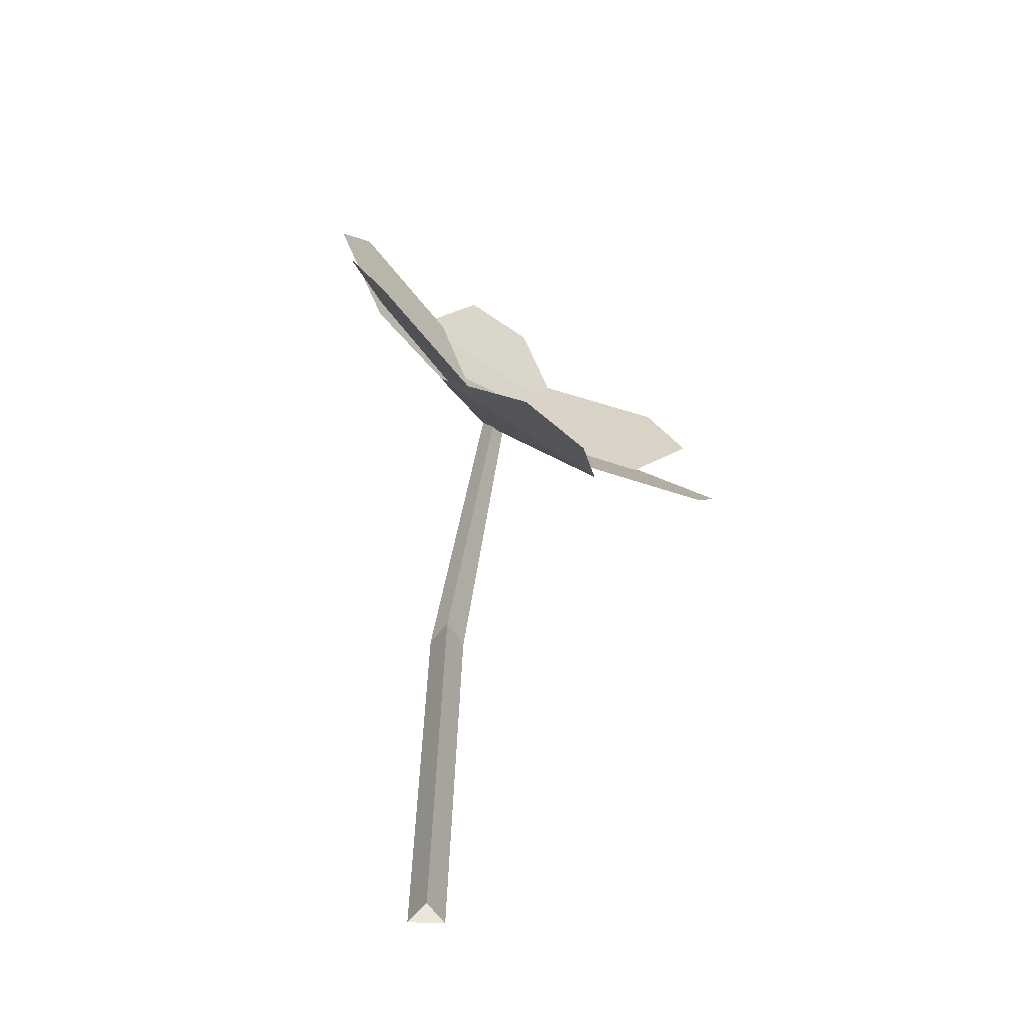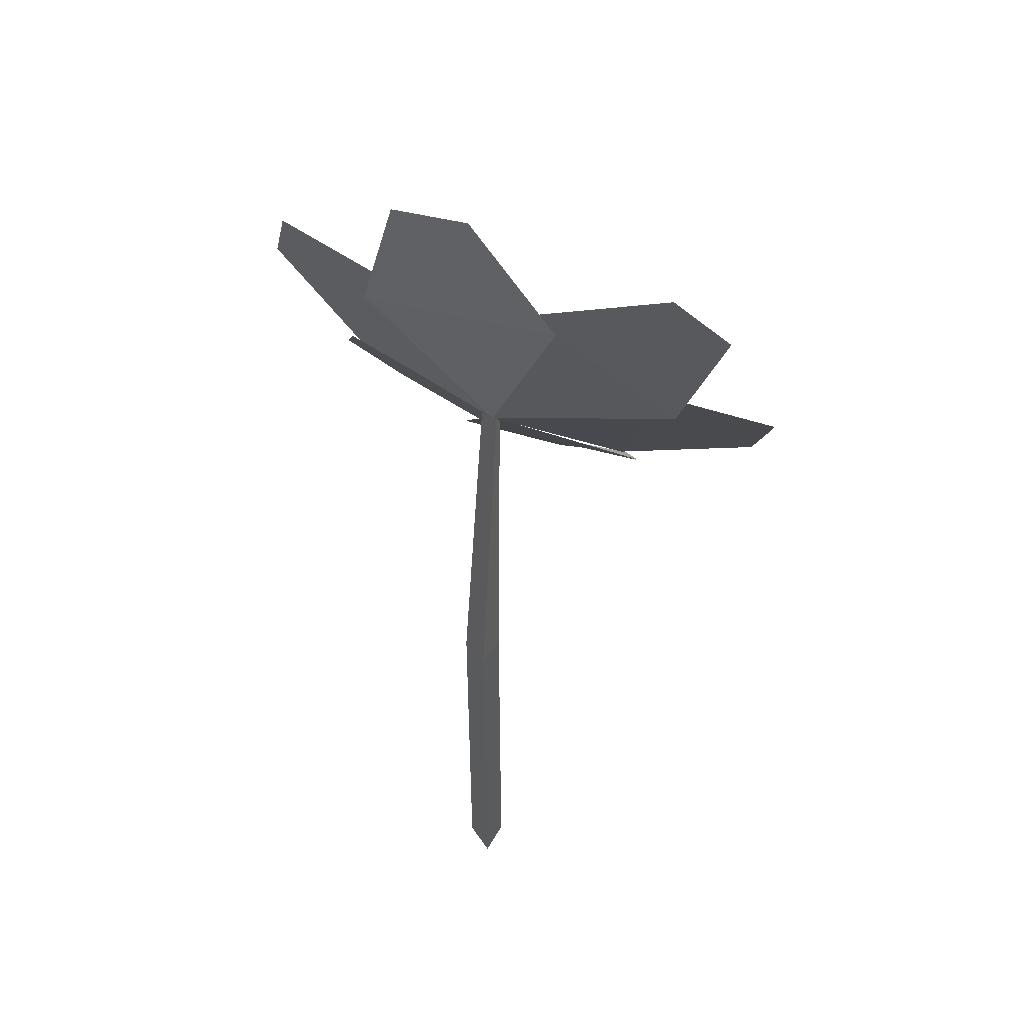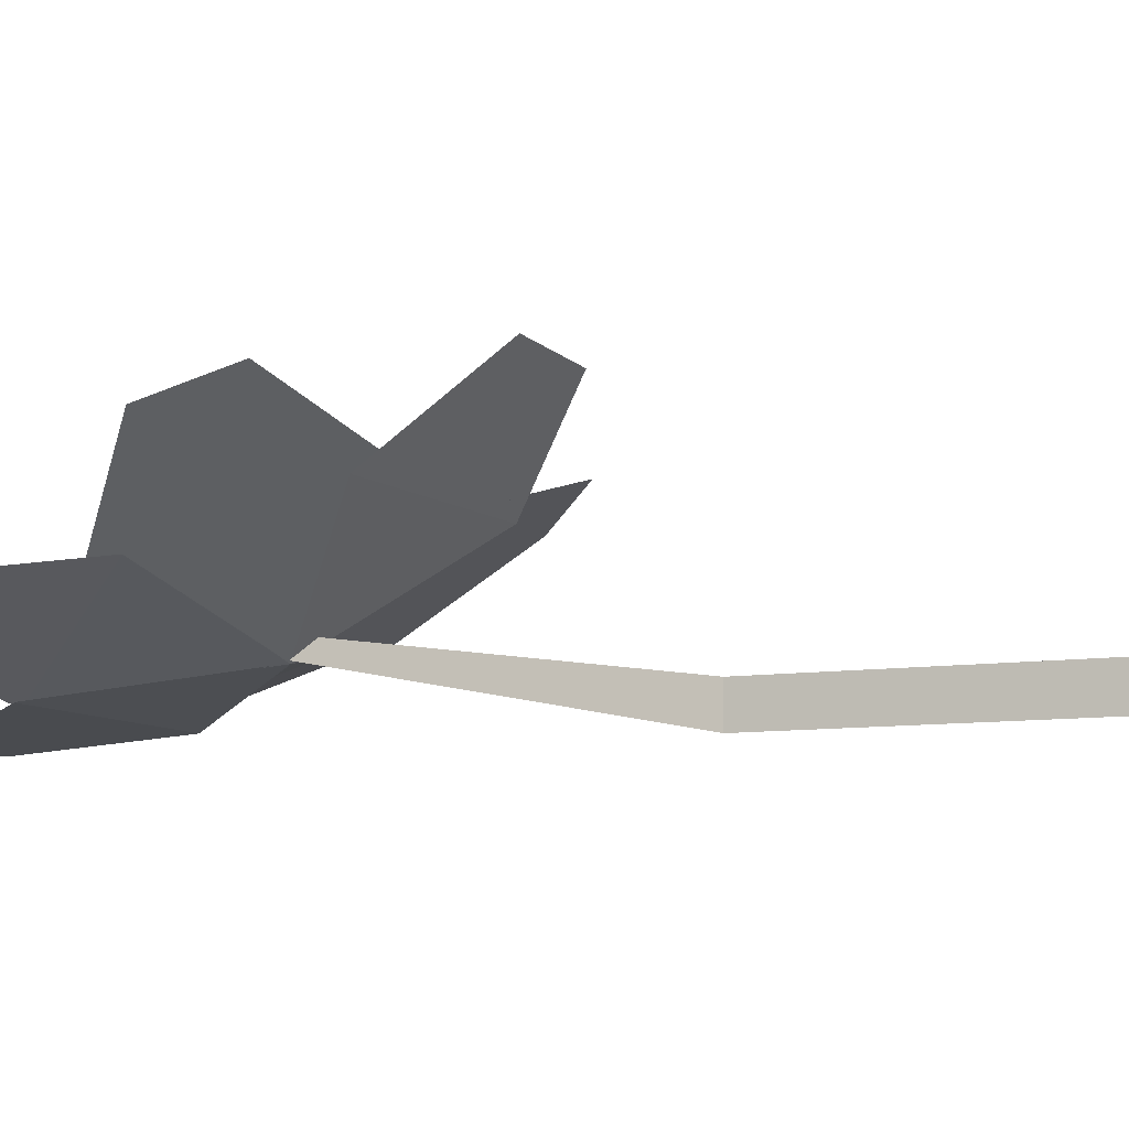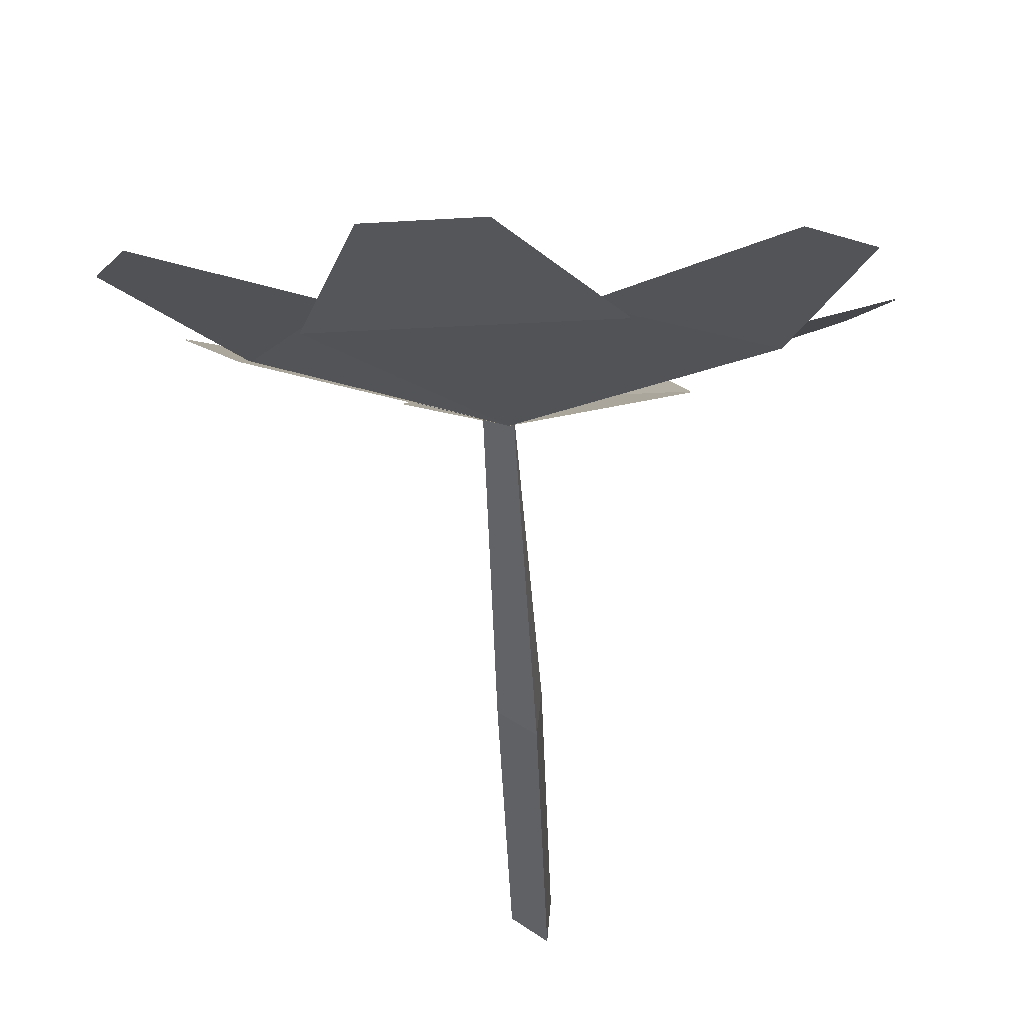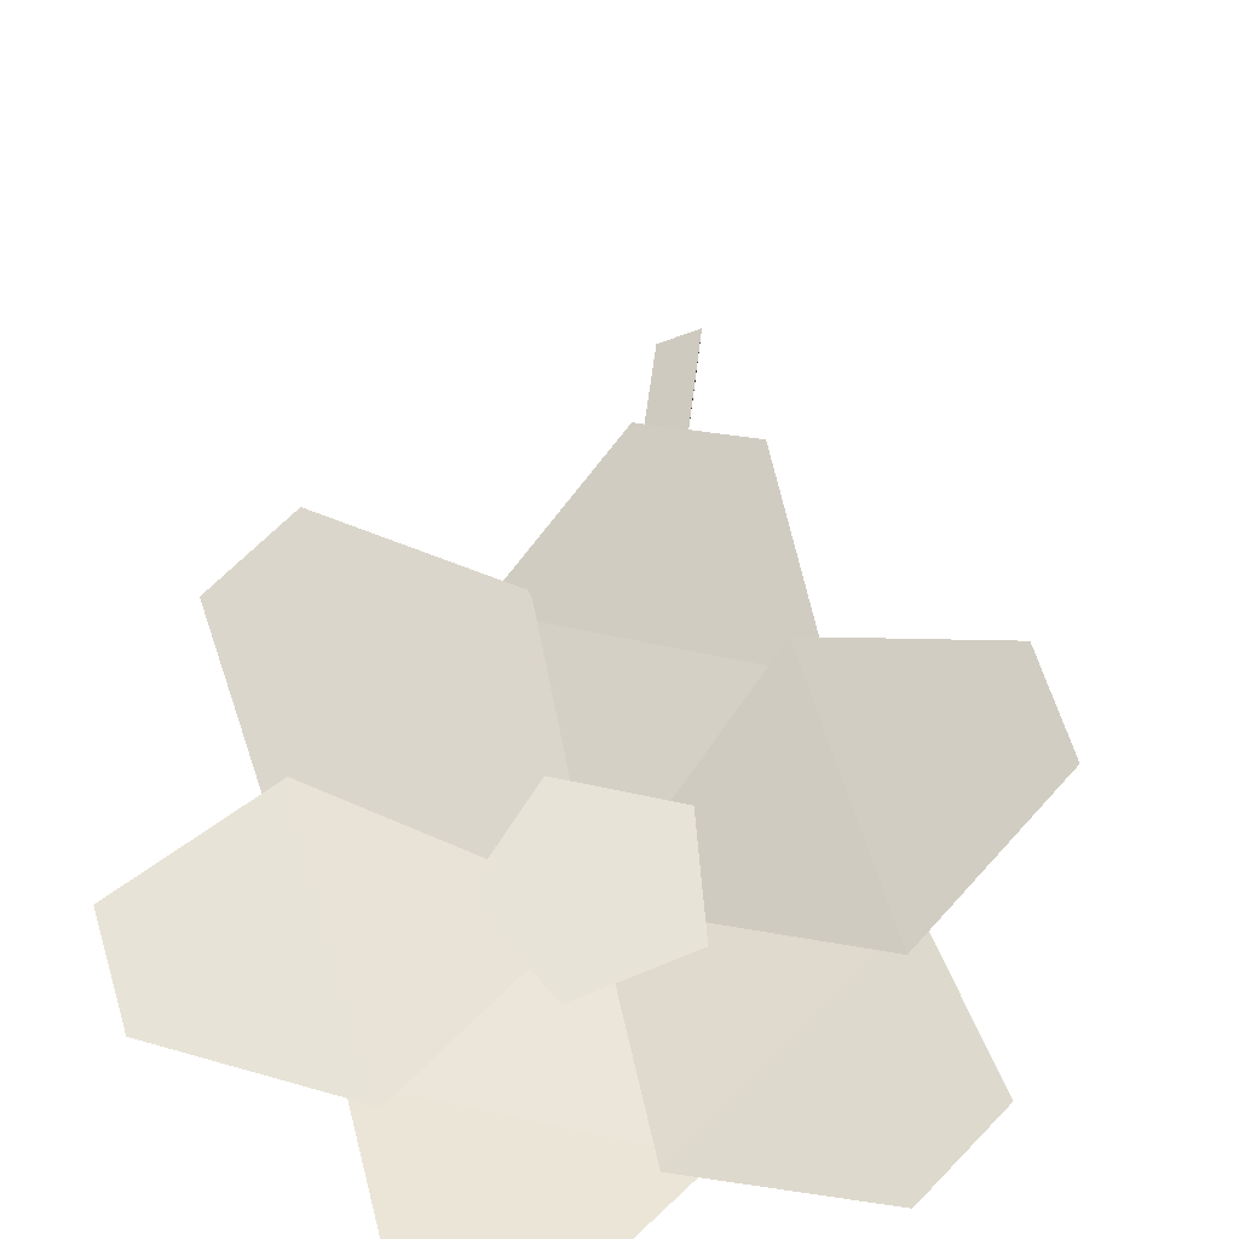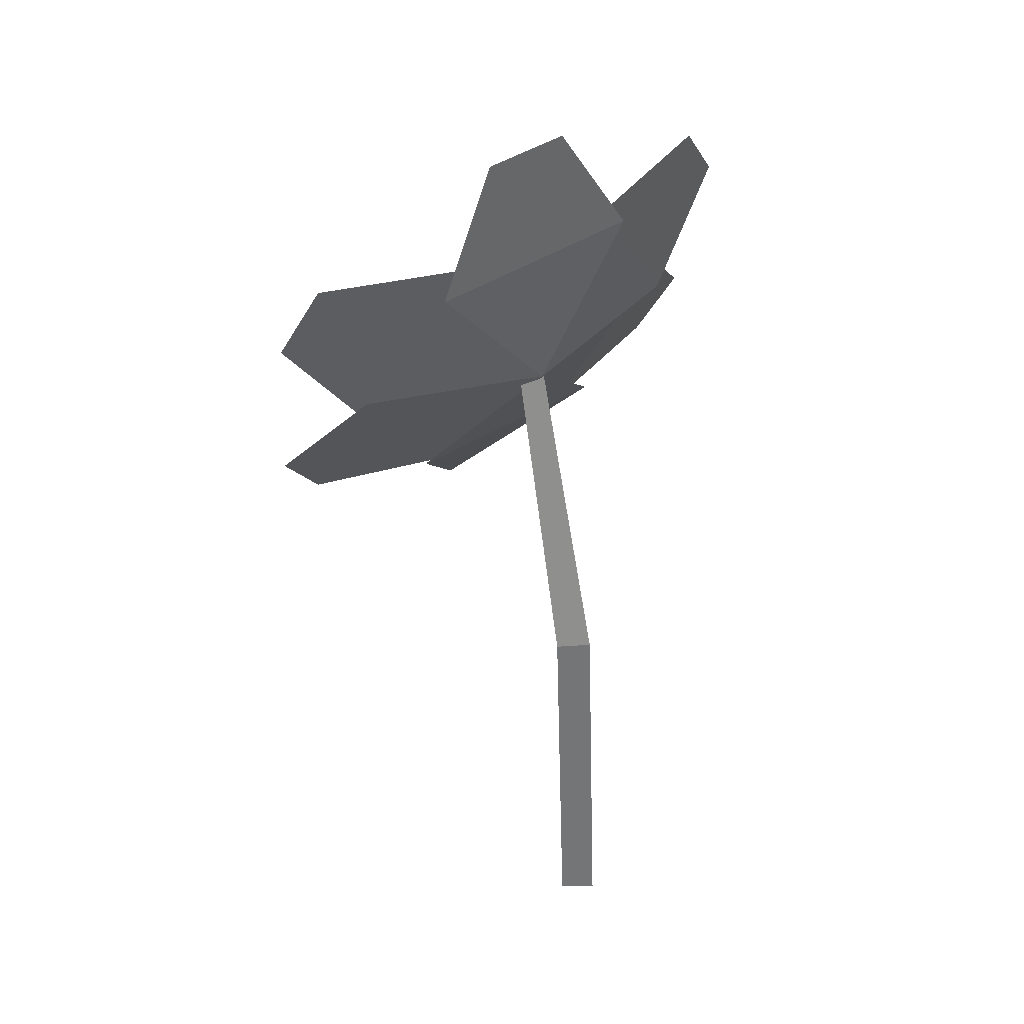
<metadata>
{"format":"obj","ext":"obj","renderer":"f3d","projection":"perspective","resolution":1024,"background":"white","views":[{"elev":-47.2,"azim":-37.6,"up":"+Y"},{"elev":48.3,"azim":-157.5,"up":"+Y"},{"elev":-13.6,"azim":-69.2,"up":"+Z"},{"elev":-31.0,"azim":-179.2,"up":"+Z"},{"elev":37.4,"azim":-176.0,"up":"+Z"},{"elev":34.4,"azim":144.6,"up":"+Y"}]}
</metadata>
<code>
g Flower_e_TwoS_03
v 0.004 0.1992 0.01873
v 0.005864 0.2815 0.007846
v 0.02911 0.2778 0.009314
v -0.01864 0.248 0.01012
v 0.04154 0.2384 0.01392
v 0.07415 0.2451 0.02789
v 0.08232 0.2248 0.03673
v 0.03449 0.2455 0.01541
v 0.05565 0.193 0.03829
v 0.07242 0.1714 0.05854
v 0.05735 0.1548 0.06591
v 0.0572 0.2007 0.03323
v 0.01817 0.1578 0.0523
v 0.002429 0.1357 0.07281
v -0.0208 0.1404 0.0736
v 0.02679 0.16 0.04943
v -0.03339 0.1696 0.04562
v -0.06581 0.1751 0.05947
v -0.07398 0.1953 0.05063
v -0.0263 0.1654 0.05084
v -0.04745 0.2179 0.02796
v -0.06411 0.2474 0.02562
v -0.04903 0.264 0.01825
v -0.04902 0.2089 0.02982
v -0.009995 0.2518 0.01074
v 0.003999 0.1991 0.01855
v 0.005873 0.2815 0.007647
v 0.02912 0.2778 0.009116
v -0.01863 0.248 0.009921
v 0.04155 0.2384 0.01372
v 0.07421 0.2451 0.02771
v 0.08238 0.2248 0.03655
v 0.03455 0.2454 0.01523
v 0.05571 0.1929 0.03811
v 0.07247 0.1713 0.05838
v 0.0574 0.1547 0.06575
v 0.05724 0.2006 0.03307
v 0.01821 0.1576 0.05215
v 0.002411 0.1356 0.07266
v -0.02082 0.1403 0.07345
v 0.02677 0.1598 0.04928
v -0.03341 0.1694 0.04548
v -0.06587 0.175 0.0593
v -0.07404 0.1953 0.05047
v -0.02636 0.1653 0.05068
v -0.04752 0.2179 0.0278
v -0.06416 0.2473 0.02543
v -0.04908 0.2639 0.01806
v -0.04907 0.2088 0.02963
v -0.01004 0.2517 0.01055
v -0.002589 0 -0.005589
v 0.003315 0.2077 0.02114
v 0.006135 0 0.000552
v 0.00918 0.2026 0.02372
v -0.003546 0 0.005037
v 0.004447 0.2021 0.02515
v -0.000751 0.1071 -0.002446
v 0.007814 0.1064 0.003617
v -0.001847 0.1066 0.008092
v 0.007746 0.222 0.01716
v -0.01531 0.2116 0.02186
v -0.01161 0.1883 0.03206
v 0.01373 0.1843 0.03366
v 0.0257 0.2051 0.02445
f 4 5 3 2
f 1 5 4
f 8 9 7 6
f 1 9 8
f 12 13 11 10
f 1 13 12
f 16 17 15 14
f 1 17 16
f 20 21 19 18
f 1 21 20
f 24 25 23 22
f 1 25 24
f 29 27 28 30
f 26 29 30
f 33 31 32 34
f 26 33 34
f 37 35 36 38
f 26 37 38
f 41 39 40 42
f 26 41 42
f 45 43 44 46
f 26 45 46
f 49 47 48 50
f 26 49 50
f 57 52 54 58
f 58 54 56 59
f 59 56 52 57
f 55 59 57 51
f 53 58 59 55
f 51 57 58 53
f 60 63 64
f 61 62 63 60

</code>
